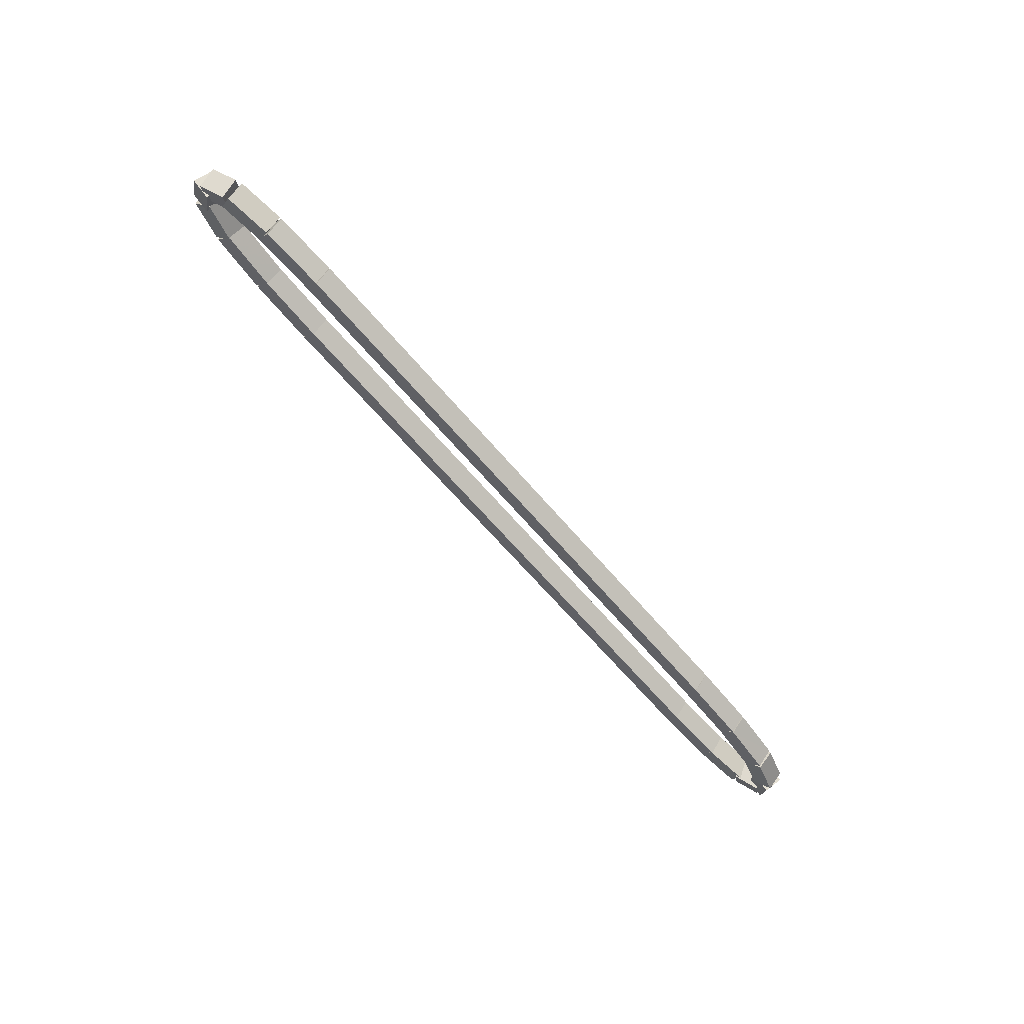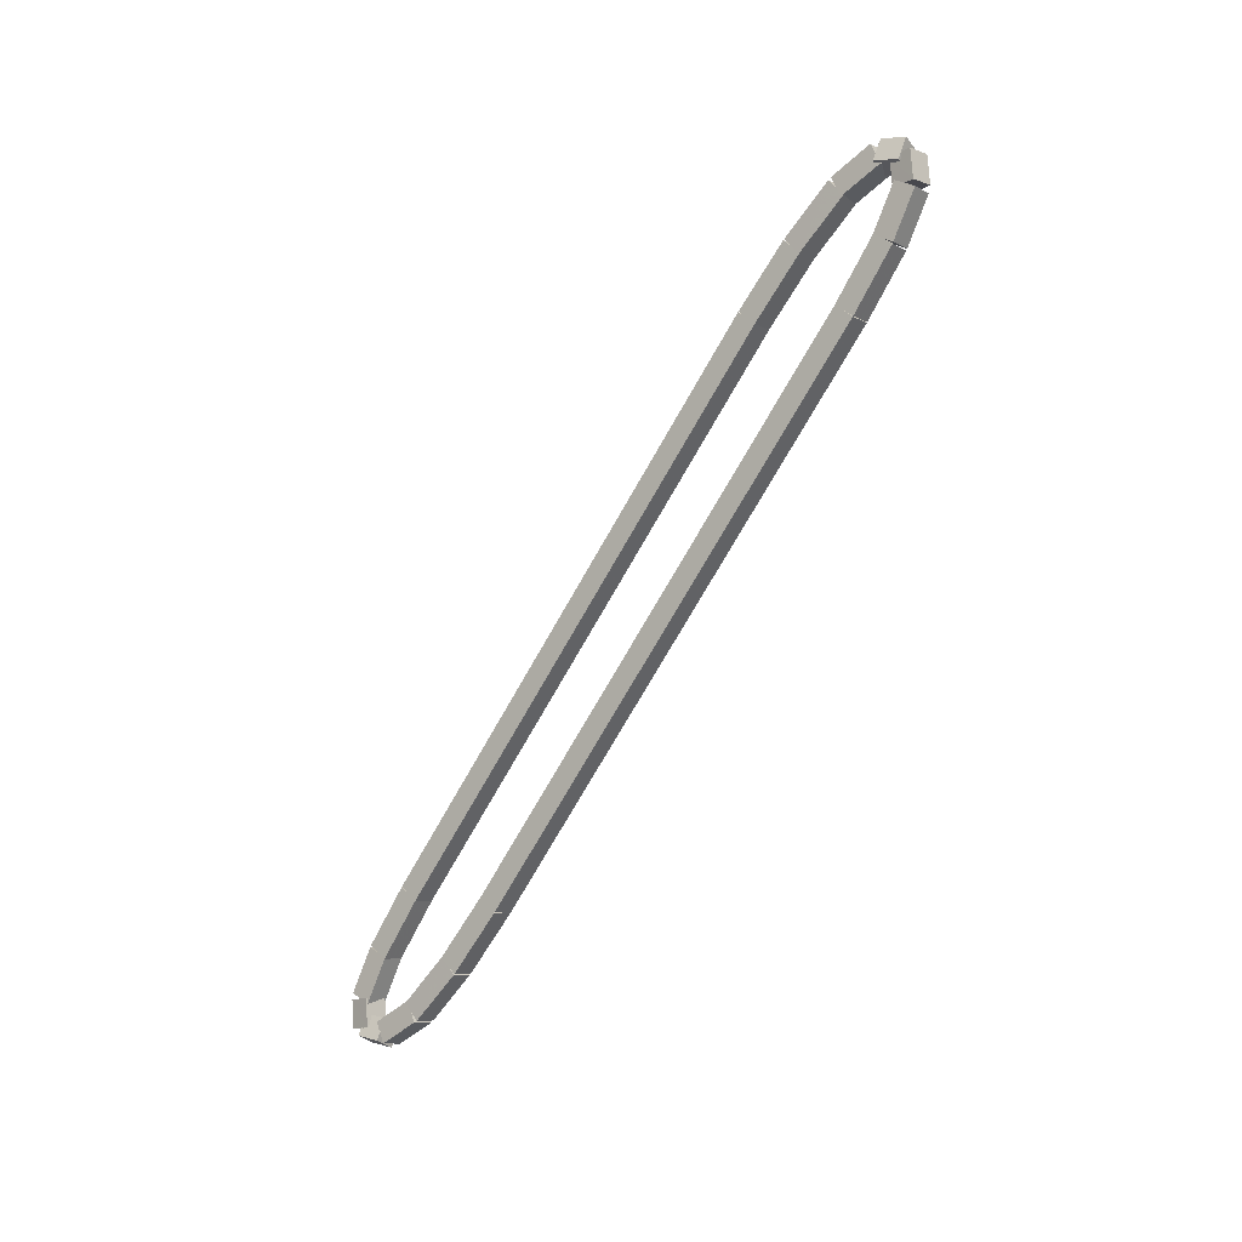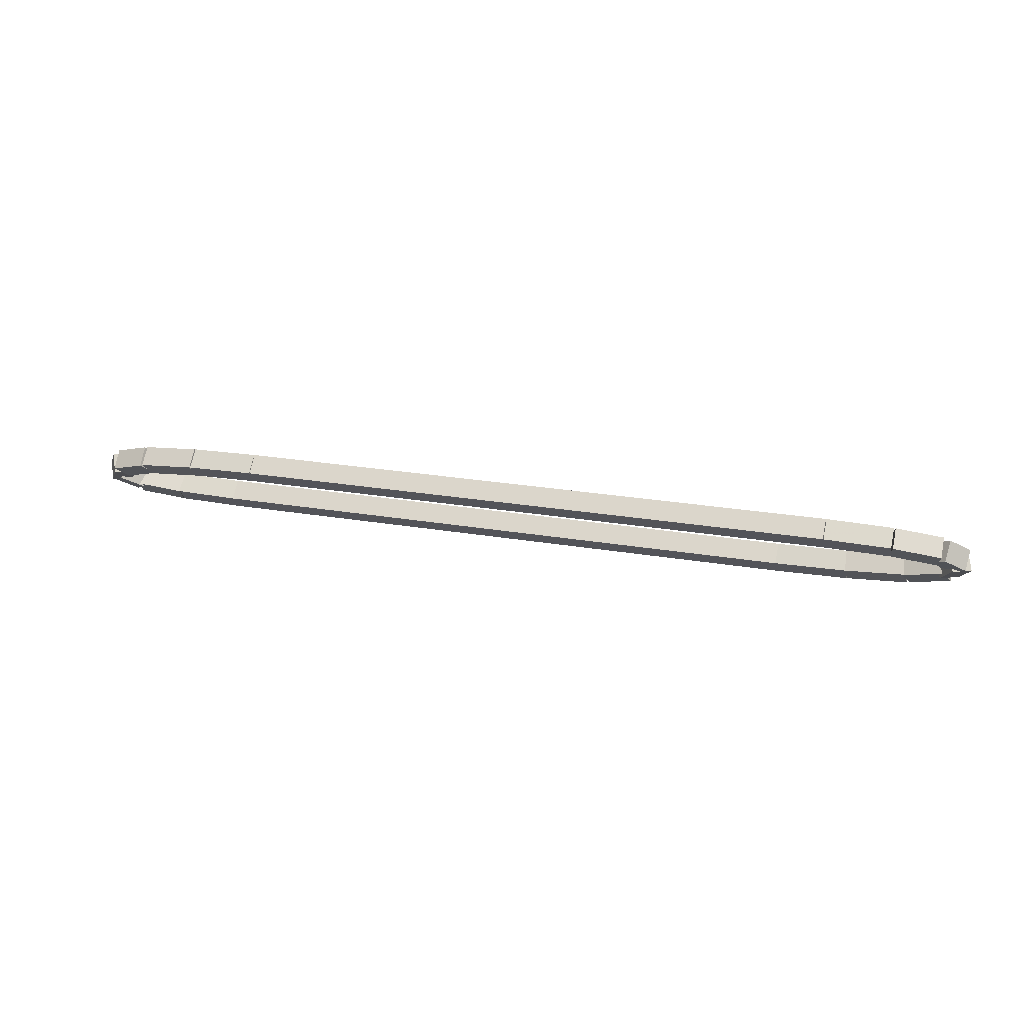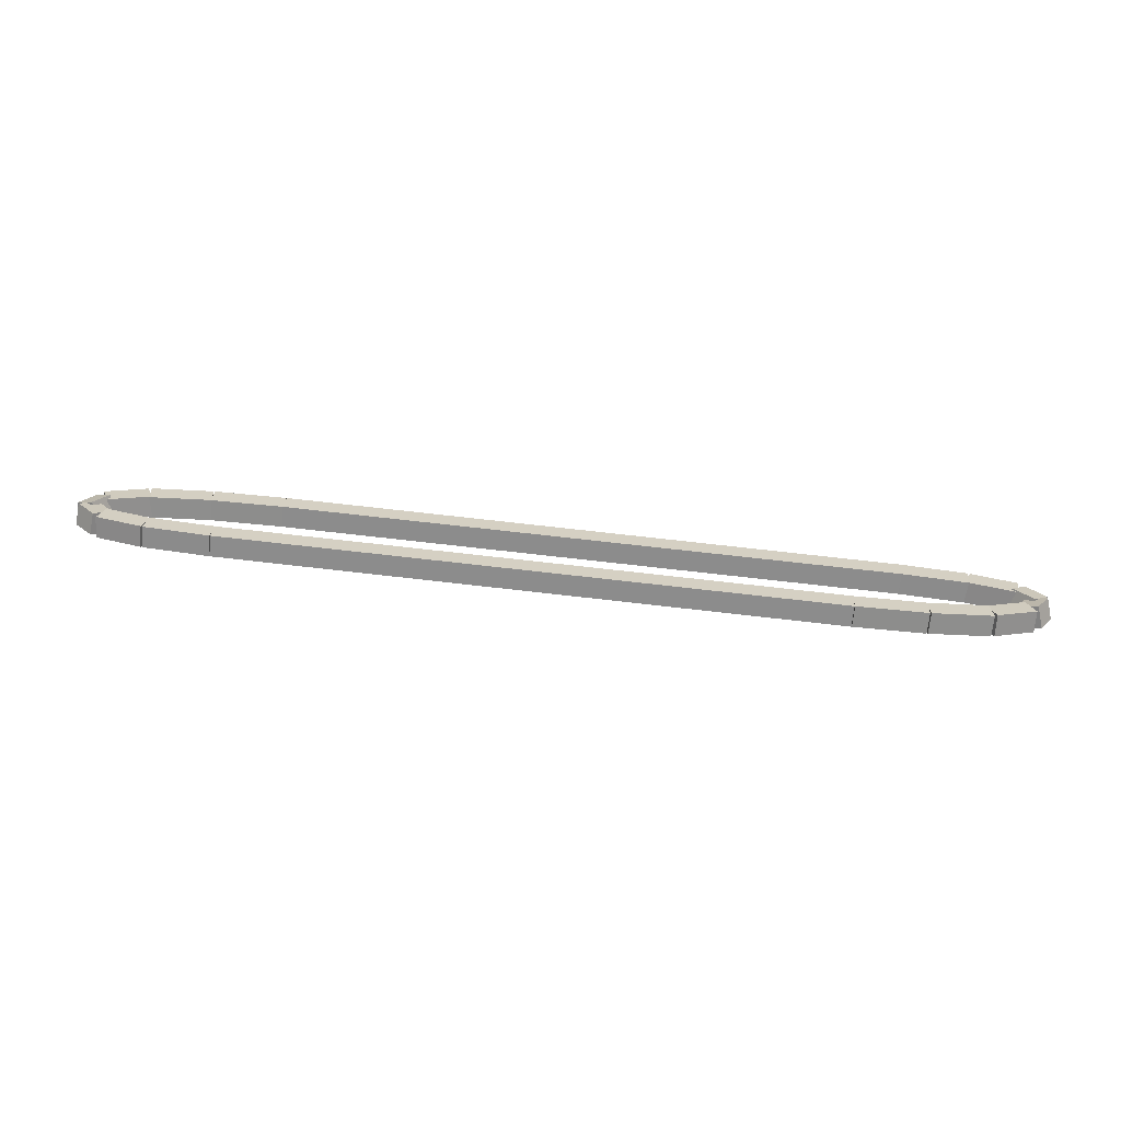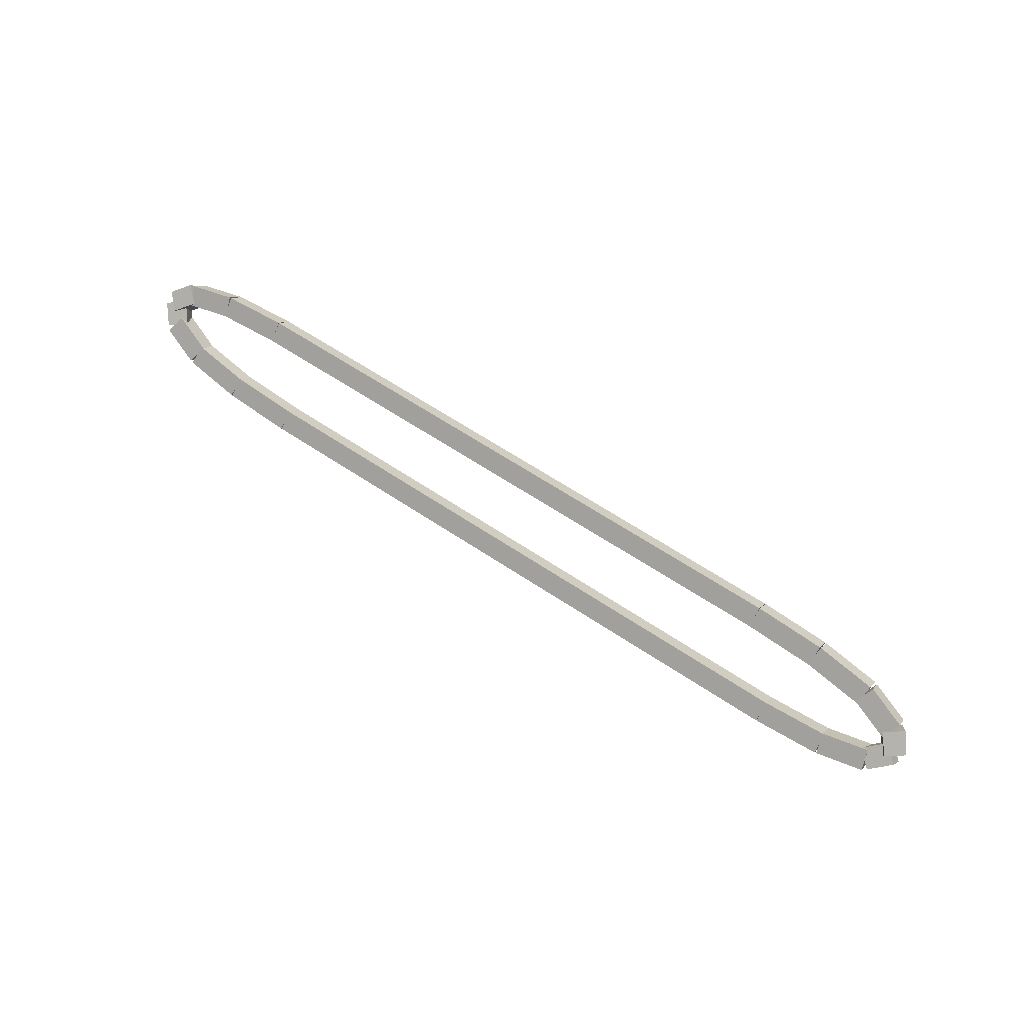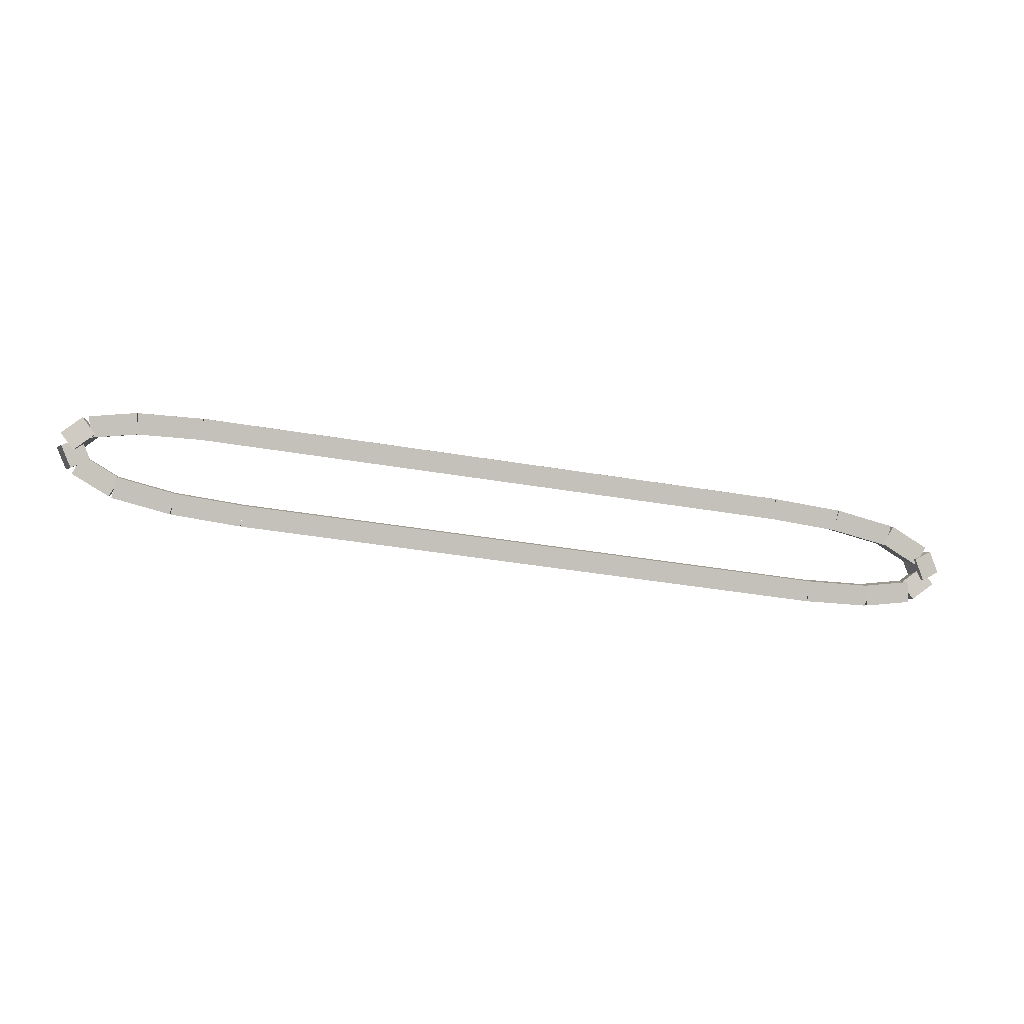
<metadata>
{"format":"obj","ext":"obj","renderer":"f3d","projection":"perspective","resolution":1024,"background":"white","views":[{"elev":-61.5,"azim":-50.5,"up":"+Z"},{"elev":-72.8,"azim":-119.6,"up":"+Z"},{"elev":23.1,"azim":16.5,"up":"+Y"},{"elev":70.3,"azim":-173.4,"up":"+Z"},{"elev":60.7,"azim":-145.3,"up":"+Y"},{"elev":-42.6,"azim":168.6,"up":"+Z"}]}
</metadata>
<code>
g name
v 1.787 49.75 11.88
v 1.776 49.95 12.08
v 1.776 50.15 11.88
v 1.787 49.95 11.68
v 2.706 49.78 11.91
v 2.694 49.98 12.11
v 2.694 50.18 11.91
v 2.706 49.98 11.71
f 1 2 3 4
f 6 2 1 5
f 5 1 4 8
f 6 5 8 7
f 8 4 3 7
f 7 3 2 6
g name
v 1.017 49.67 11.8
v 0.9761 49.87 12
v 0.9758 50.07 11.8
v 1.017 49.87 11.6
v 1.802 49.75 11.88
v 1.761 49.95 12.08
v 1.761 50.15 11.88
v 1.802 49.95 11.68
f 9 10 11 12
f 14 10 9 13
f 13 9 12 16
f 14 13 16 15
f 16 12 11 15
f 15 11 10 14
g name
v 0.5421 49.52 11.64
v 0.4262 49.69 11.83
v 0.4209 49.9 11.64
v 0.5367 49.73 11.44
v 1.057 49.68 11.8
v 0.941 49.85 11.99
v 0.9357 50.06 11.8
v 1.052 49.89 11.61
f 17 18 19 20
f 22 18 17 21
f 21 17 20 24
f 22 21 24 23
f 24 20 19 23
f 23 19 18 22
g name
v 0.4827 49.39 11.44
v 0.2493 49.41 11.6
v 0.1692 49.64 11.44
v 0.4025 49.61 11.28
v 0.6382 49.58 11.64
v 0.4049 49.61 11.79
v 0.3247 49.83 11.64
v 0.5581 49.8 11.48
f 25 26 27 28
f 30 26 25 29
f 29 25 28 32
f 30 29 32 31
f 32 28 27 31
f 31 27 26 30
g name
v 0.6933 49.5 11.27
v 0.6624 49.28 11.44
v 0.4697 49.17 11.27
v 0.5006 49.39 11.09
v 0.4377 49.68 11.44
v 0.4068 49.46 11.61
v 0.2141 49.35 11.44
v 0.245 49.57 11.26
f 33 34 35 36
f 38 34 33 37
f 37 33 36 40
f 38 37 40 39
f 40 36 35 39
f 39 35 34 38
g name
v 1.215 49.45 11.18
v 1.215 49.24 11.37
v 1.155 49.05 11.18
v 1.156 49.25 10.98
v 0.6115 49.54 11.27
v 0.6108 49.33 11.46
v 0.5515 49.14 11.27
v 0.5521 49.34 11.07
f 41 42 43 44
f 46 42 41 45
f 45 41 44 48
f 46 45 48 47
f 48 44 43 47
f 47 43 42 46
g name
v 2.045 49.41 11.14
v 2.045 49.21 11.34
v 2.029 49.01 11.14
v 2.029 49.22 10.94
v 1.193 49.45 11.18
v 1.193 49.25 11.38
v 1.178 49.05 11.18
v 1.178 49.25 10.98
f 49 50 51 52
f 54 50 49 53
f 53 49 52 56
f 54 53 56 55
f 56 52 51 55
f 55 51 50 54
g name
v 9.989 49.41 11.14
v 9.989 49.21 11.34
v 9.989 49.01 11.14
v 9.989 49.21 10.94
v 2.037 49.41 11.14
v 2.037 49.21 11.34
v 2.037 49.01 11.14
v 2.037 49.21 10.94
f 57 58 59 60
f 62 58 57 61
f 61 57 60 64
f 62 61 64 63
f 64 60 59 63
f 63 59 58 62
g name
v 10.91 49.44 11.17
v 10.91 49.24 11.37
v 10.92 49.04 11.17
v 10.92 49.24 10.97
v 9.983 49.41 11.14
v 9.983 49.21 11.34
v 9.995 49.01 11.14
v 9.995 49.21 10.94
f 65 66 67 68
f 70 66 65 69
f 69 65 68 72
f 70 69 72 71
f 72 68 67 71
f 71 67 66 70
g name
v 11.68 49.52 11.25
v 11.68 49.32 11.45
v 11.72 49.12 11.25
v 11.72 49.32 11.05
v 10.9 49.44 11.17
v 10.9 49.24 11.37
v 10.94 49.04 11.17
v 10.94 49.24 10.97
f 73 74 75 76
f 78 74 73 77
f 77 73 76 80
f 78 77 80 79
f 80 76 75 79
f 79 75 74 78
g name
v 12.16 49.67 11.41
v 12.16 49.47 11.6
v 12.28 49.29 11.41
v 12.27 49.5 11.22
v 11.64 49.51 11.25
v 11.65 49.3 11.44
v 11.76 49.13 11.25
v 11.76 49.34 11.06
f 81 82 83 84
f 86 82 81 85
f 85 81 84 88
f 86 85 88 87
f 88 84 83 87
f 87 83 82 86
g name
v 12.22 49.8 11.61
v 12.3 49.58 11.76
v 12.53 49.56 11.61
v 12.45 49.78 11.45
v 12.06 49.61 11.41
v 12.14 49.39 11.57
v 12.38 49.36 11.41
v 12.3 49.58 11.25
f 89 90 91 92
f 94 90 89 93
f 93 89 92 96
f 94 93 96 95
f 96 92 91 95
f 95 91 90 94
g name
v 12.01 49.69 11.78
v 12.2 49.8 11.95
v 12.23 50.02 11.78
v 12.04 49.91 11.61
v 12.26 49.51 11.61
v 12.46 49.62 11.78
v 12.49 49.85 11.61
v 12.29 49.73 11.43
f 97 98 99 100
f 102 98 97 101
f 101 97 100 104
f 102 101 104 103
f 104 100 99 103
f 103 99 98 102
g name
v 11.48 49.75 11.87
v 11.54 49.94 12.07
v 11.54 50.14 11.87
v 11.49 49.95 11.67
v 12.09 49.65 11.78
v 12.15 49.85 11.98
v 12.15 50.05 11.78
v 12.09 49.86 11.58
f 105 106 107 108
f 110 106 105 109
f 109 105 108 112
f 110 109 112 111
f 112 108 107 111
f 111 107 106 110
g name
v 10.66 49.78 11.9
v 10.67 49.98 12.1
v 10.67 50.18 11.9
v 10.66 49.98 11.7
v 11.51 49.74 11.87
v 11.52 49.94 12.07
v 11.52 50.14 11.87
v 11.51 49.94 11.67
f 113 114 115 116
f 118 114 113 117
f 117 113 116 120
f 118 117 120 119
f 120 116 115 119
f 119 115 114 118
g name
v 2.7 49.78 11.91
v 2.7 49.98 12.11
v 2.7 50.18 11.91
v 2.7 49.98 11.71
v 10.66 49.78 11.9
v 10.66 49.98 12.1
v 10.66 50.18 11.9
v 10.66 49.98 11.7
f 121 122 123 124
f 126 122 121 125
f 125 121 124 128
f 126 125 128 127
f 128 124 123 127
f 127 123 122 126

</code>
